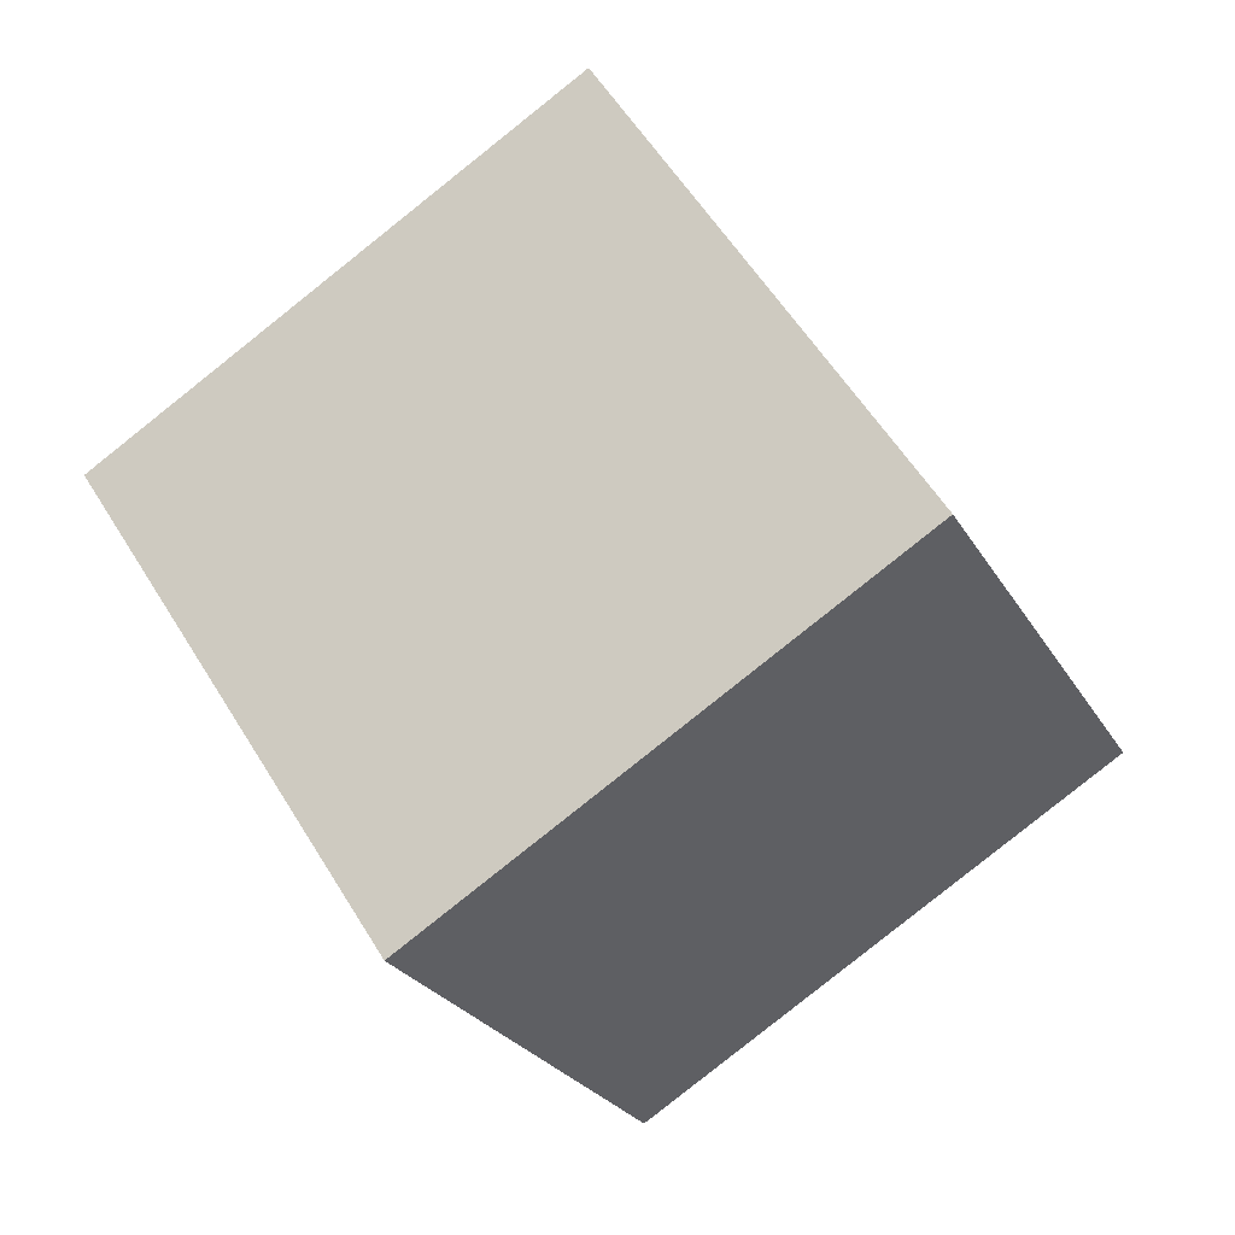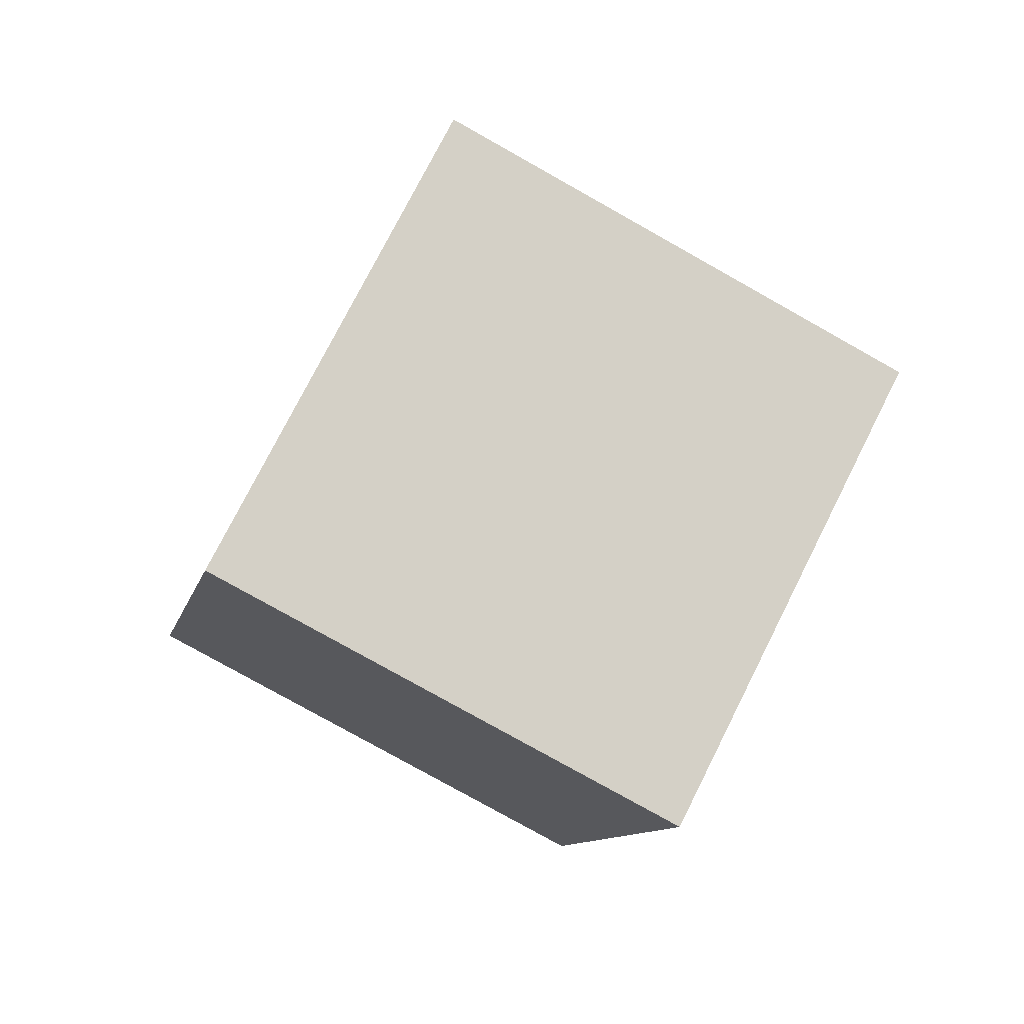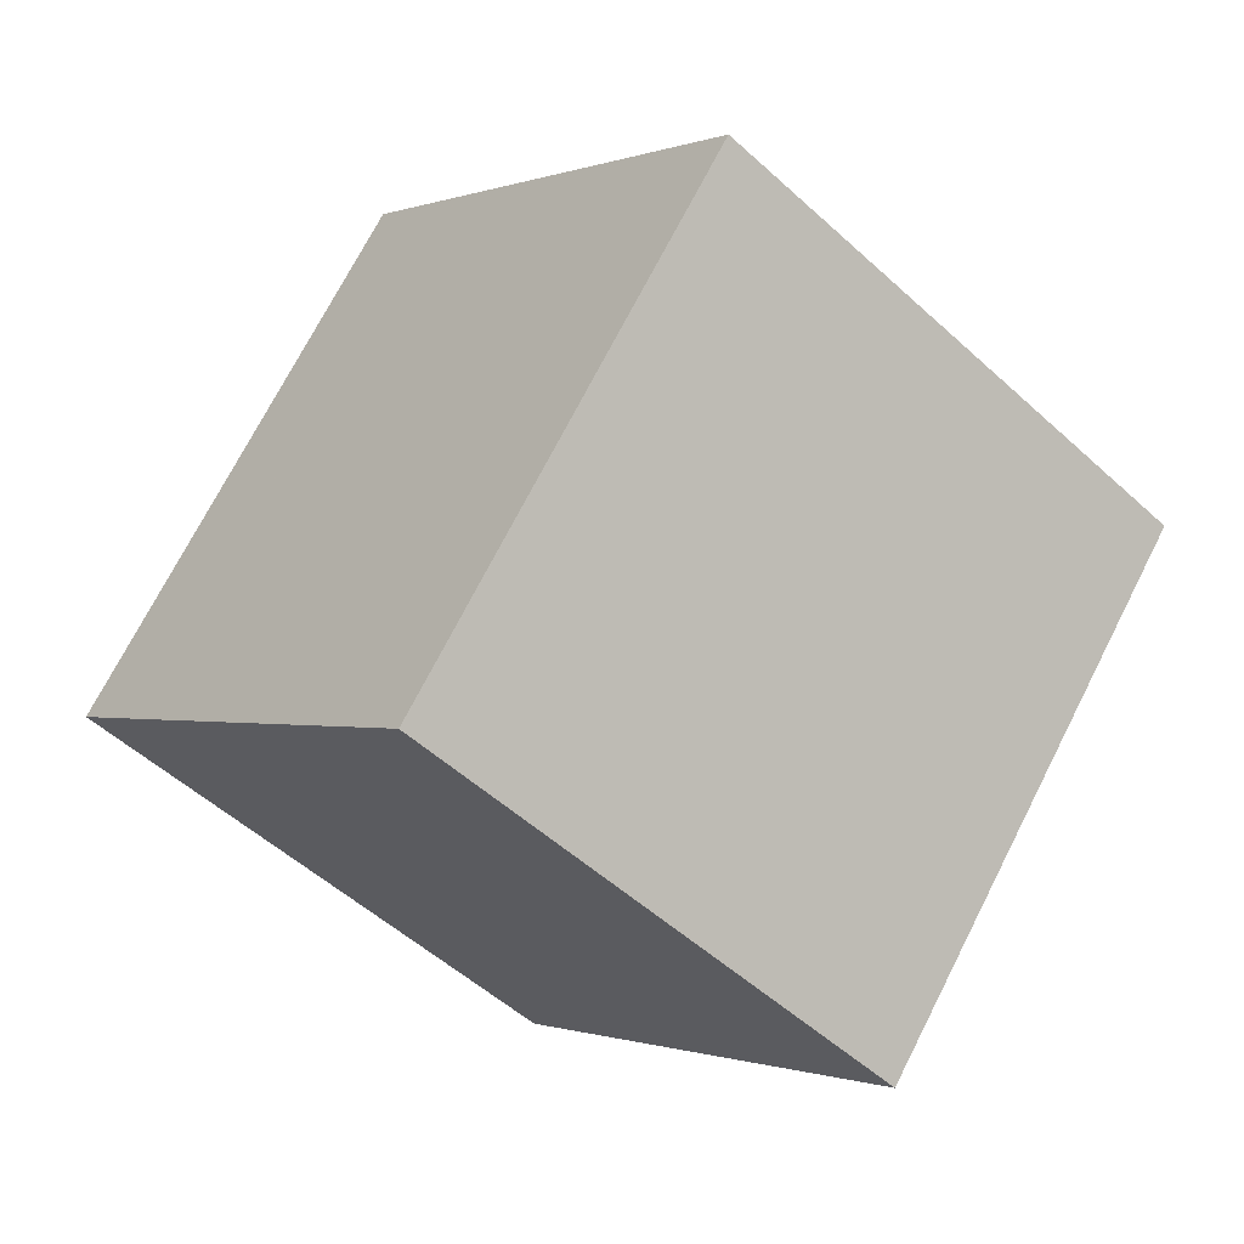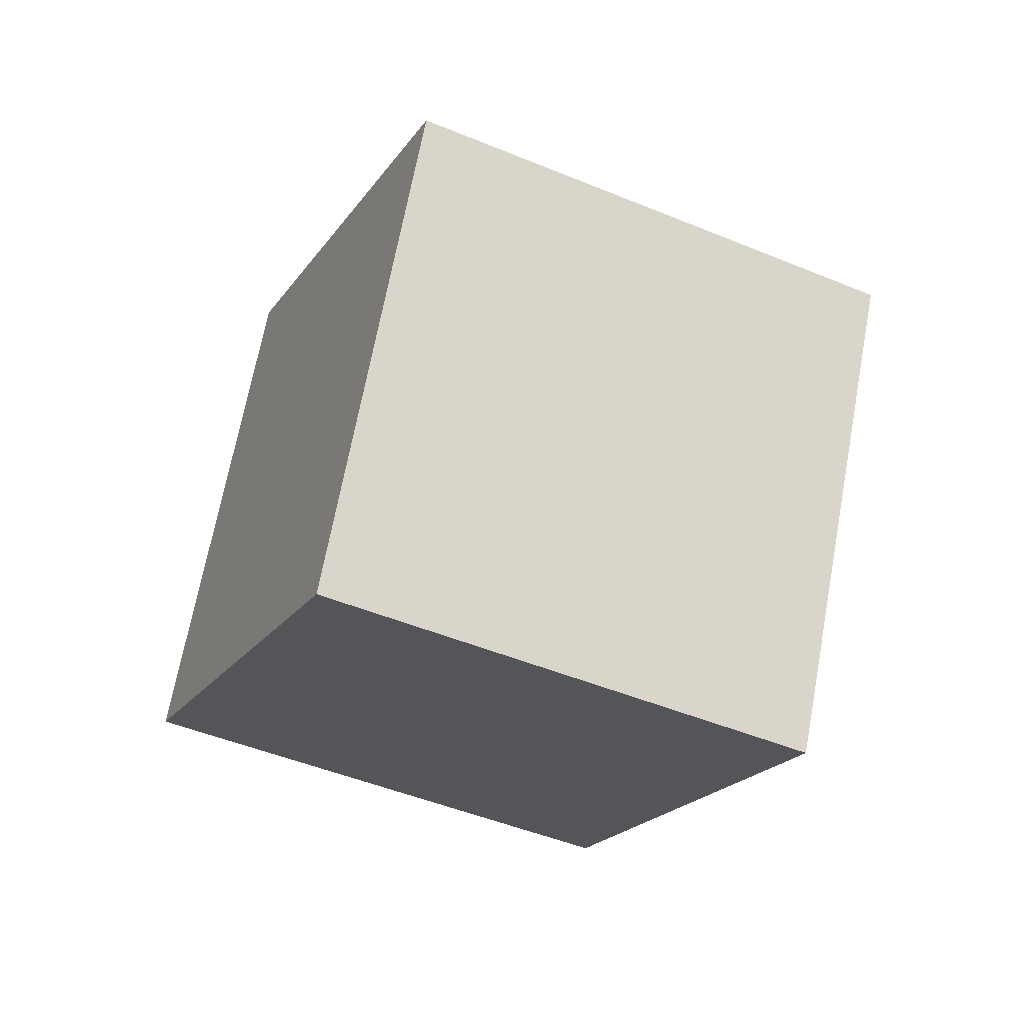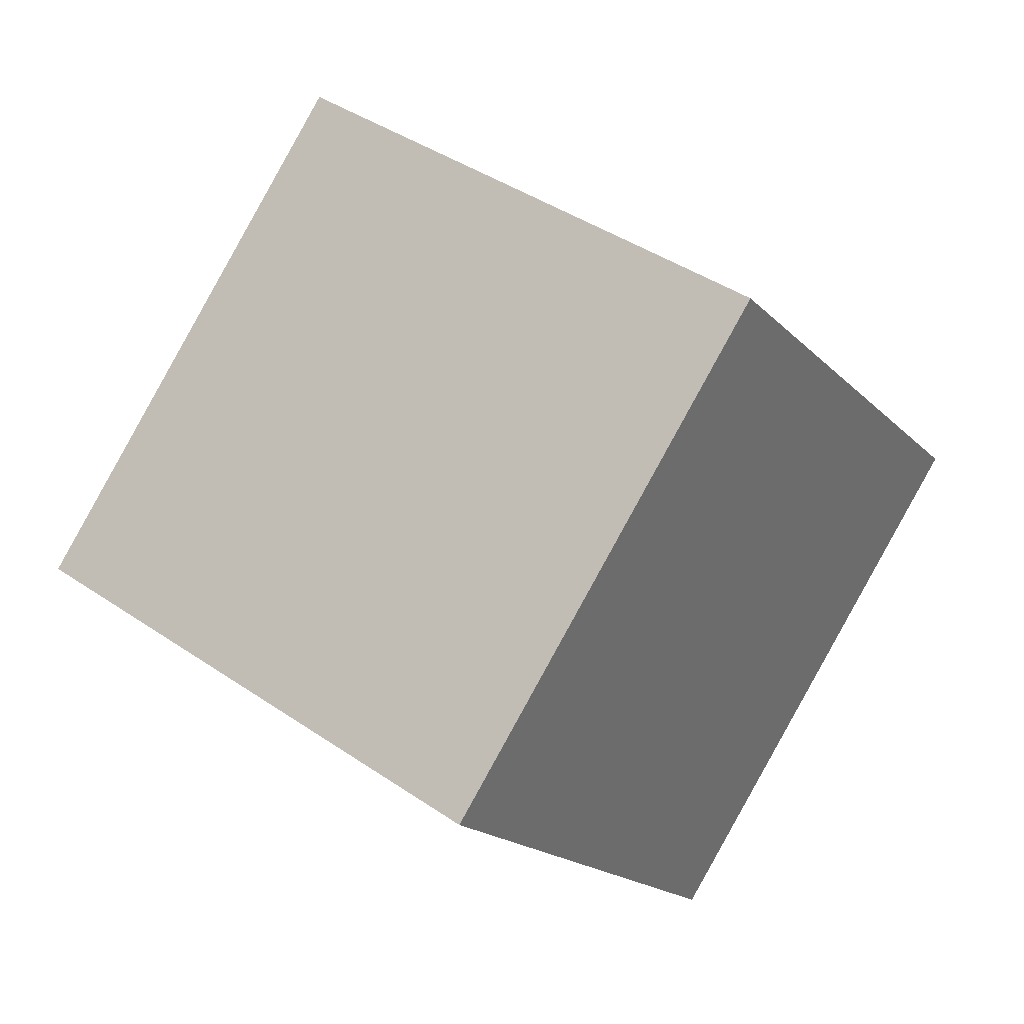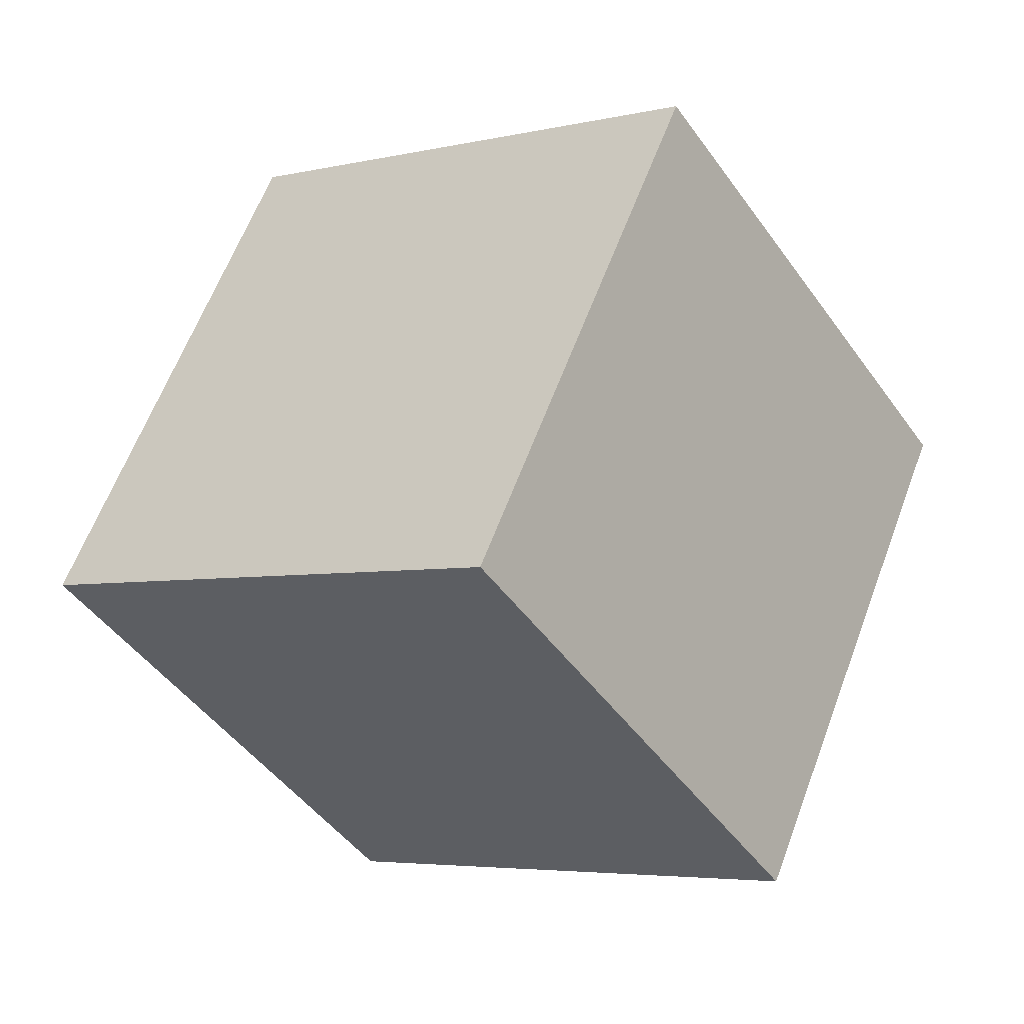
<metadata>
{"format":"obj","ext":"obj","renderer":"f3d","projection":"perspective","resolution":1024,"background":"white","views":[{"elev":-22.9,"azim":136.9,"up":"+Y"},{"elev":16.0,"azim":-102.8,"up":"+Z"},{"elev":-0.6,"azim":-98.4,"up":"+Y"},{"elev":36.7,"azim":-3.4,"up":"+Z"},{"elev":-16.2,"azim":-38.3,"up":"+Y"},{"elev":-4.2,"azim":-115.4,"up":"+Y"}]}
</metadata>
<code>
g
v 4.549 20.13 31.91
v 6.851 16.67 36.78
v 12.64 16.67 34.05
v 10.34 20.13 29.18
v 11.16 11.29 30.92
v 8.857 14.74 26.05
v 5.373 11.29 33.65
v 3.071 14.74 28.79
f 1 2 3
f 1 3 4
f 5 6 4
f 5 4 3
f 7 8 5
f 8 6 5
f 2 1 7
f 1 8 7
f 1 4 8
f 4 6 8
f 2 7 5
f 2 5 3

</code>
